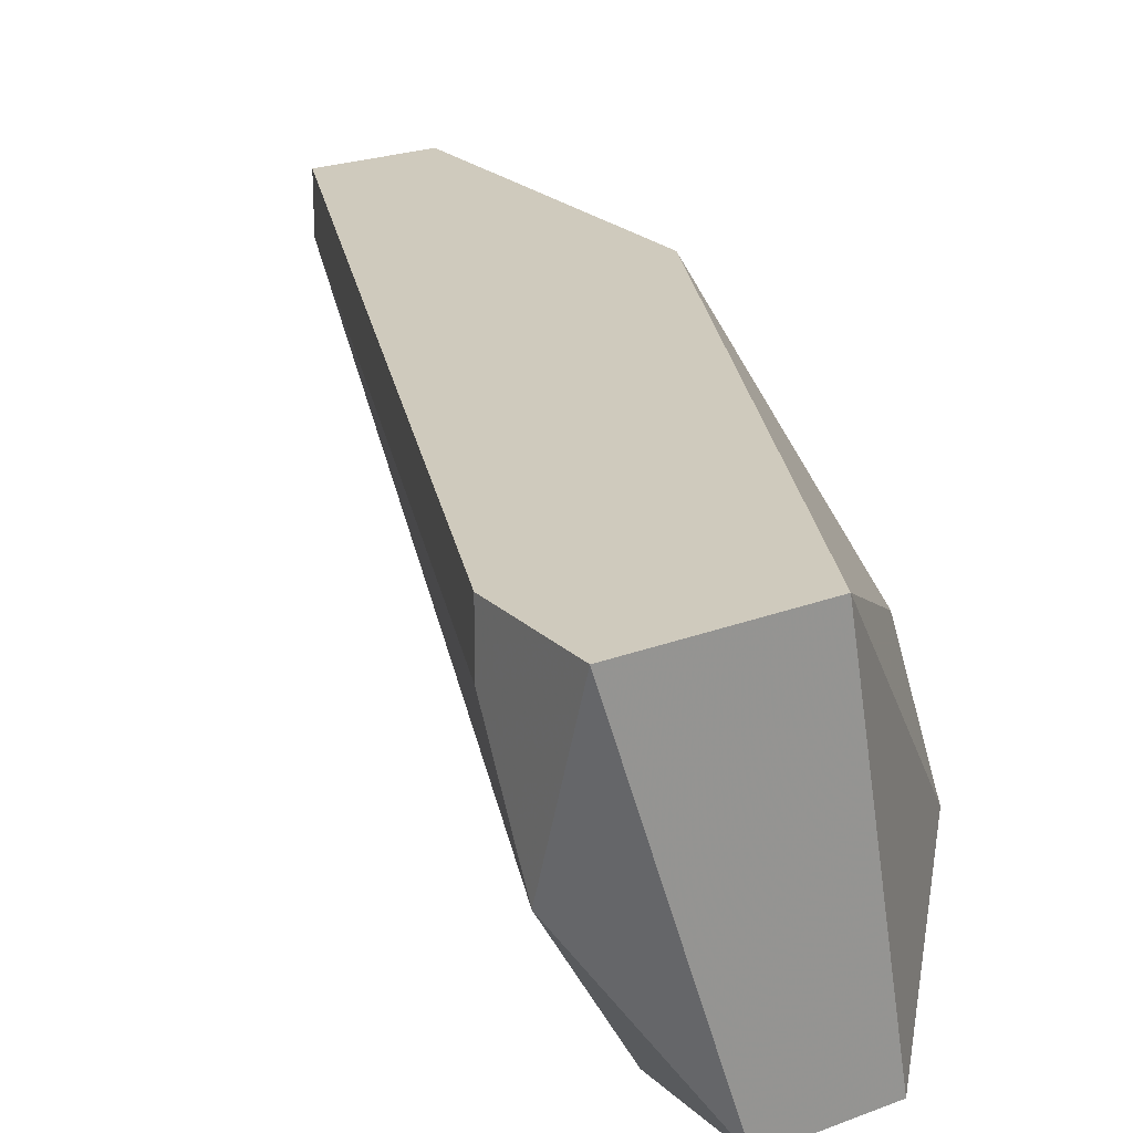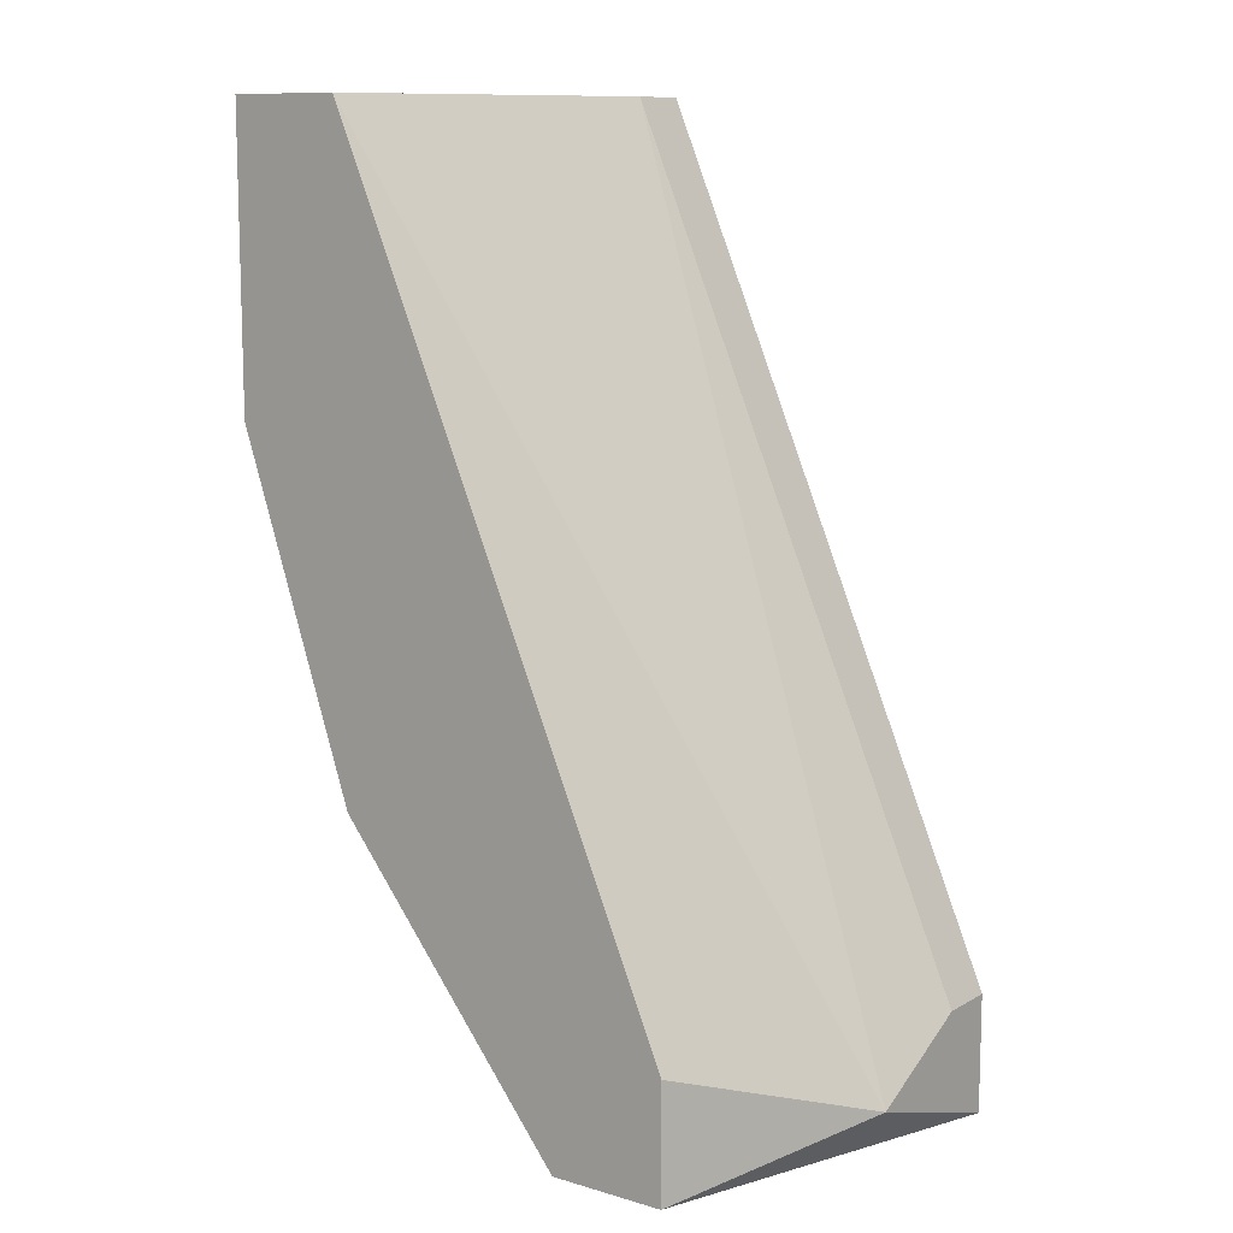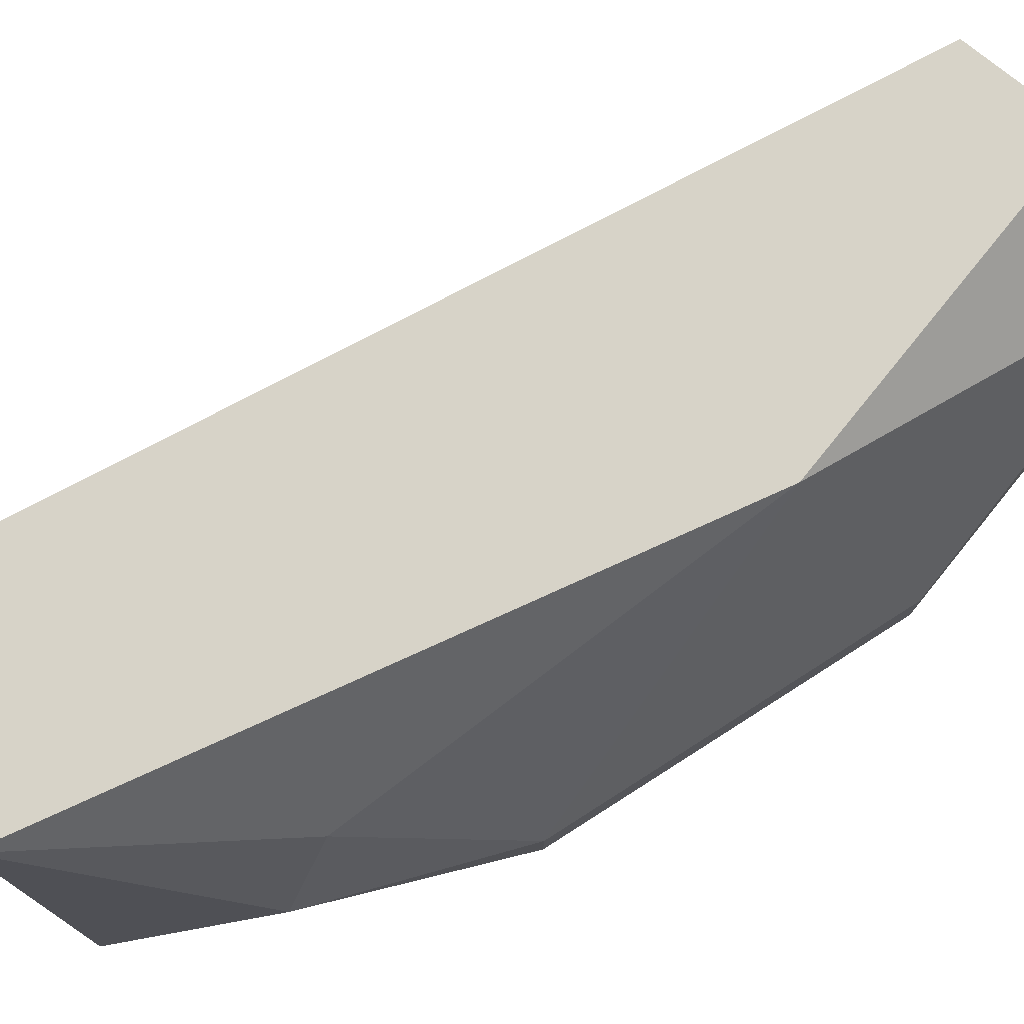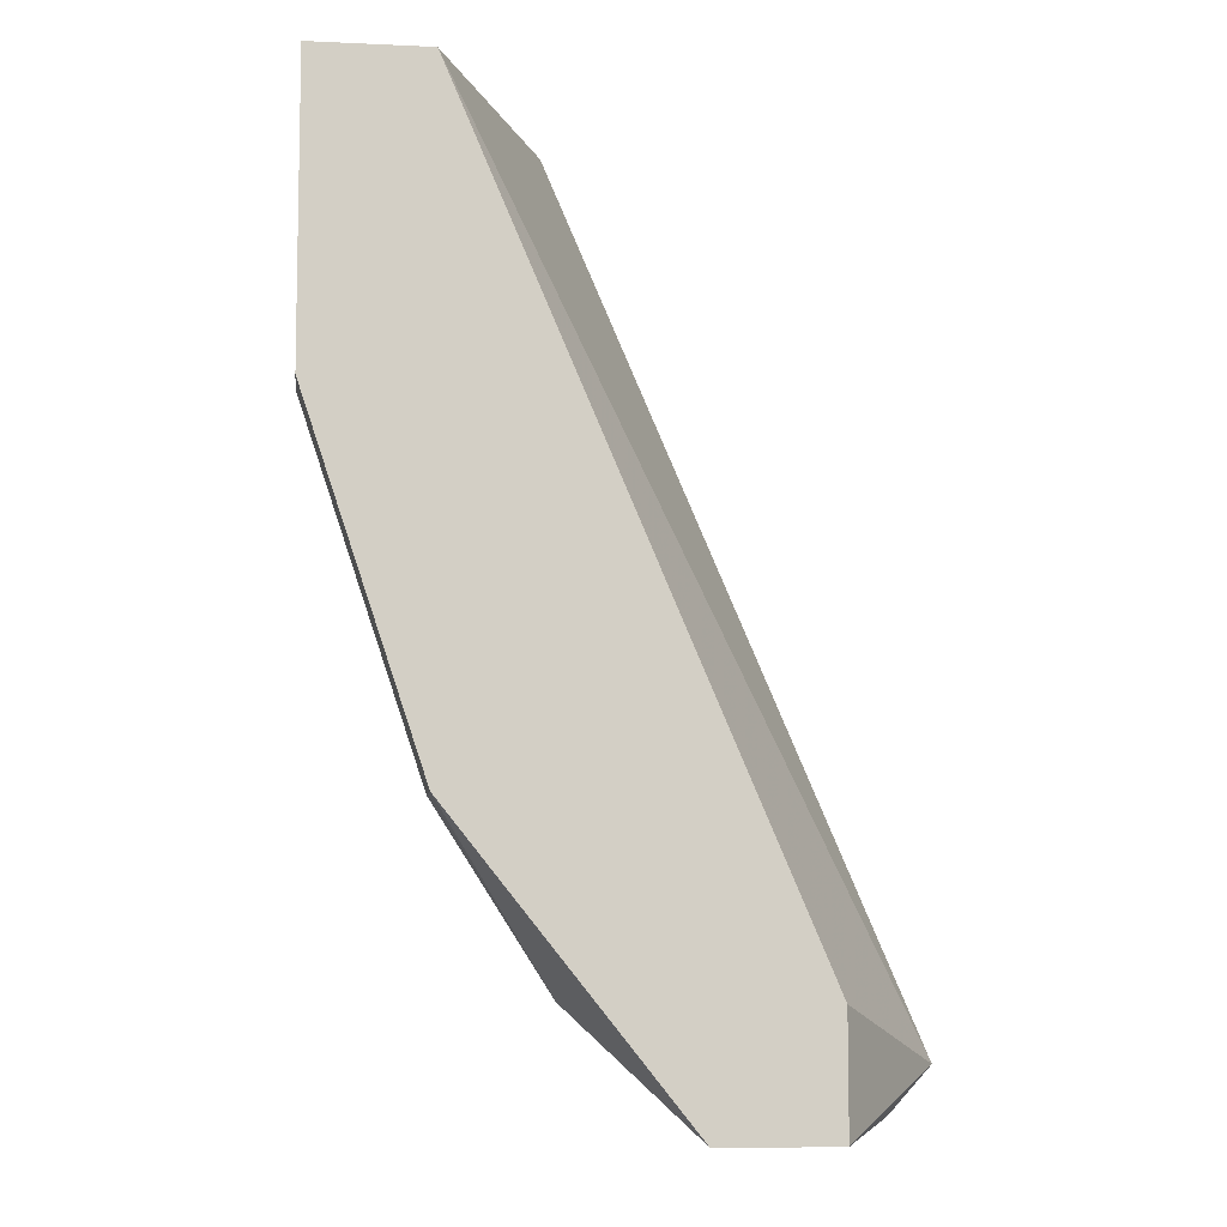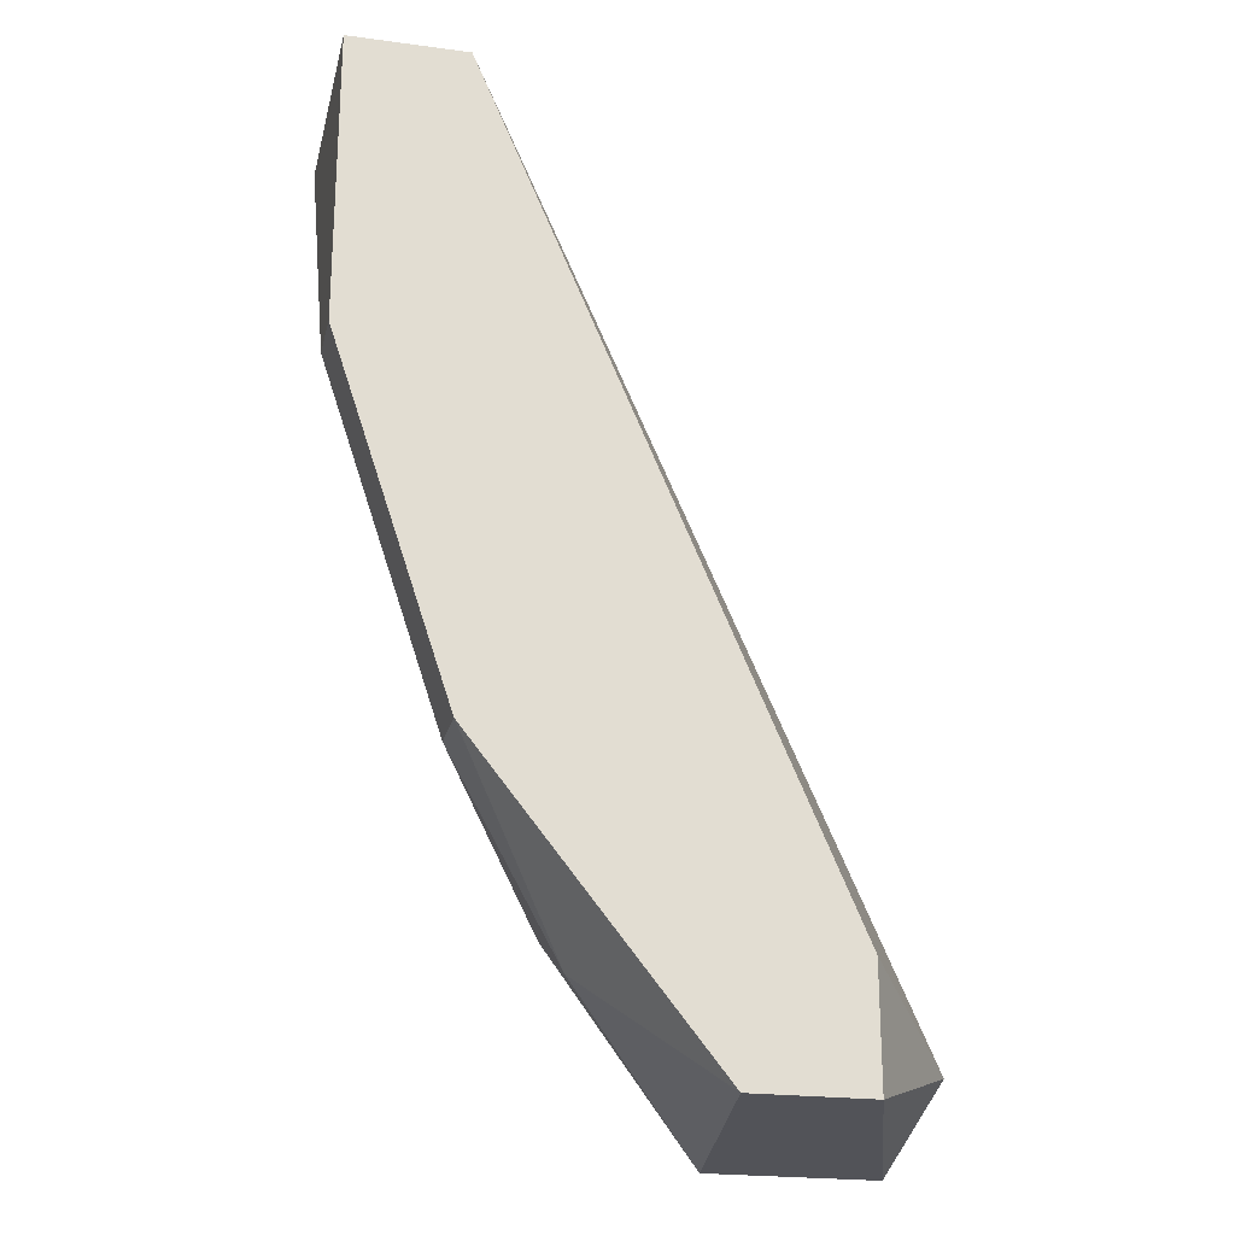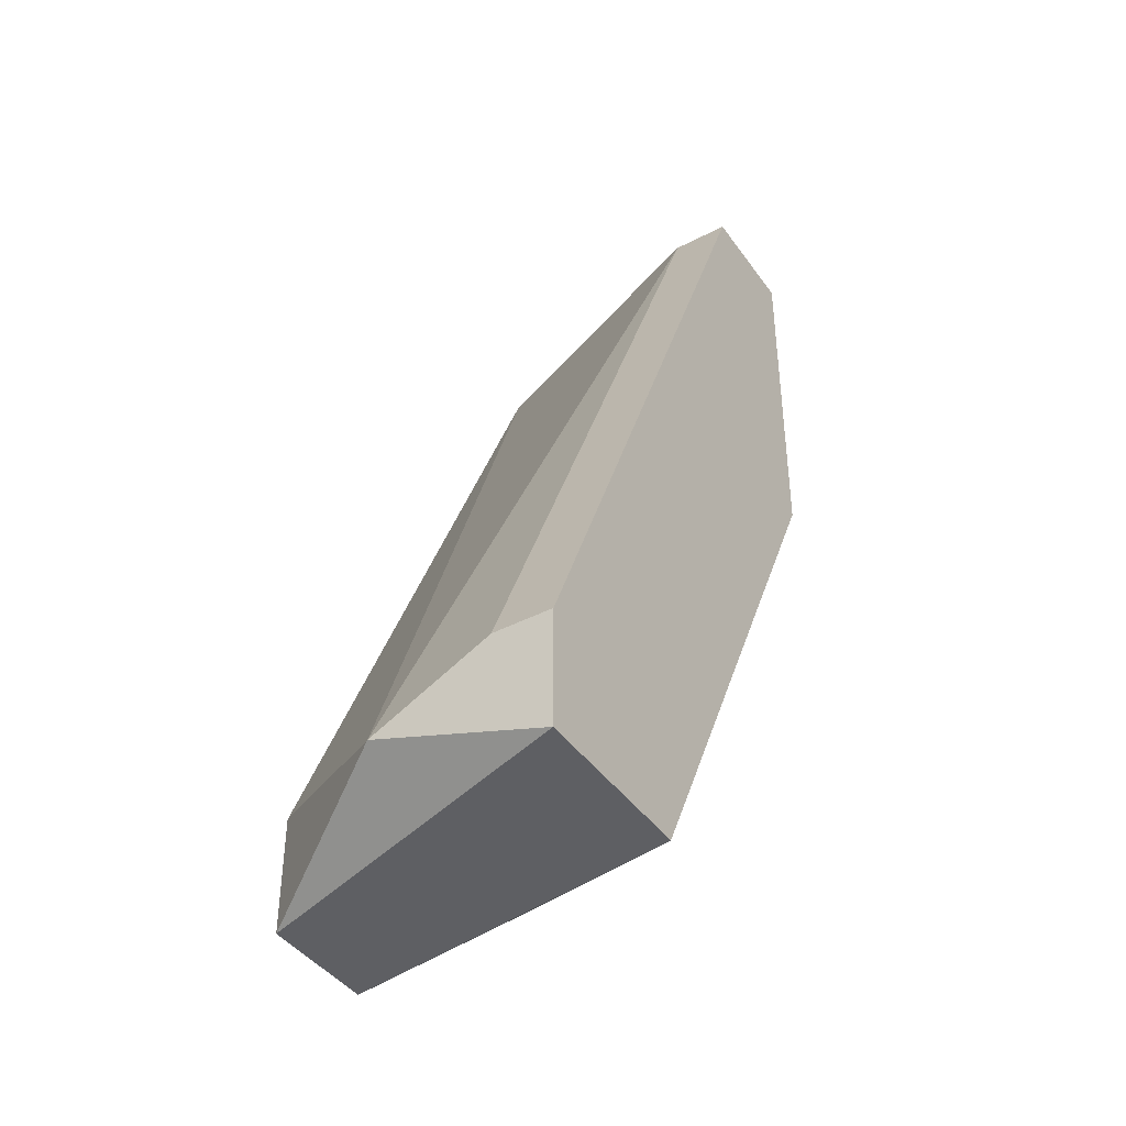
<metadata>
{"format":"obj","ext":"obj","renderer":"f3d","projection":"perspective","resolution":1024,"background":"white","views":[{"elev":22.8,"azim":146.7,"up":"+Y"},{"elev":10.8,"azim":36.2,"up":"+Z"},{"elev":76.6,"azim":-141.0,"up":"+Y"},{"elev":-7.7,"azim":-7.2,"up":"+Z"},{"elev":-22.7,"azim":-12.9,"up":"+Z"},{"elev":-41.7,"azim":122.2,"up":"+Z"}]}
</metadata>
<code>
v -0.05233 0.004393 -0.05018
v -0.05233 0.004393 -0.05523
v -0.05486 0.01953 -0.05523
v -0.06747 0.004393 -0.04261
v -0.06747 0.004393 -0.01486
v -0.06747 0.01953 -0.03
v -0.06747 0.01953 -0.01486
v -0.06747 0.006914 -0.04261
v -0.05738 0.004393 -0.05523
v -0.06242 0.01953 -0.01486
v -0.06242 0.01448 -0.04766
v -0.06242 0.009438 -0.05018
v -0.06242 0.017 -0.01486
v -0.07252 0.004393 -0.02748
v -0.07252 0.004393 -0.01486
v -0.07252 0.01448 -0.01486
v -0.07252 0.006914 -0.02748
v -0.04729 0.01953 -0.05018
v -0.04729 0.01953 -0.05523
v -0.04729 0.017 -0.05018
v -0.04729 0.01196 -0.0527
f 12 4 8
f 20 18 10
f 10 18 6
f 5 4 2
f 6 18 3
f 5 10 16
f 4 5 14
f 18 20 21
f 2 4 9
f 3 2 9
f 6 3 11
f 5 16 15
f 16 14 15
f 14 5 15
f 3 18 19
f 2 3 19
f 18 21 19
f 21 2 19
f 20 10 13
f 10 5 13
f 21 20 13
f 5 21 13
f 5 2 1
f 21 5 1
f 2 21 1
f 10 6 7
f 16 10 7
f 6 16 7
f 16 6 17
f 14 16 17
f 4 14 17
f 9 4 12
f 3 9 12
f 11 3 12
f 11 12 8
f 6 11 8
f 17 6 8
f 4 17 8

</code>
